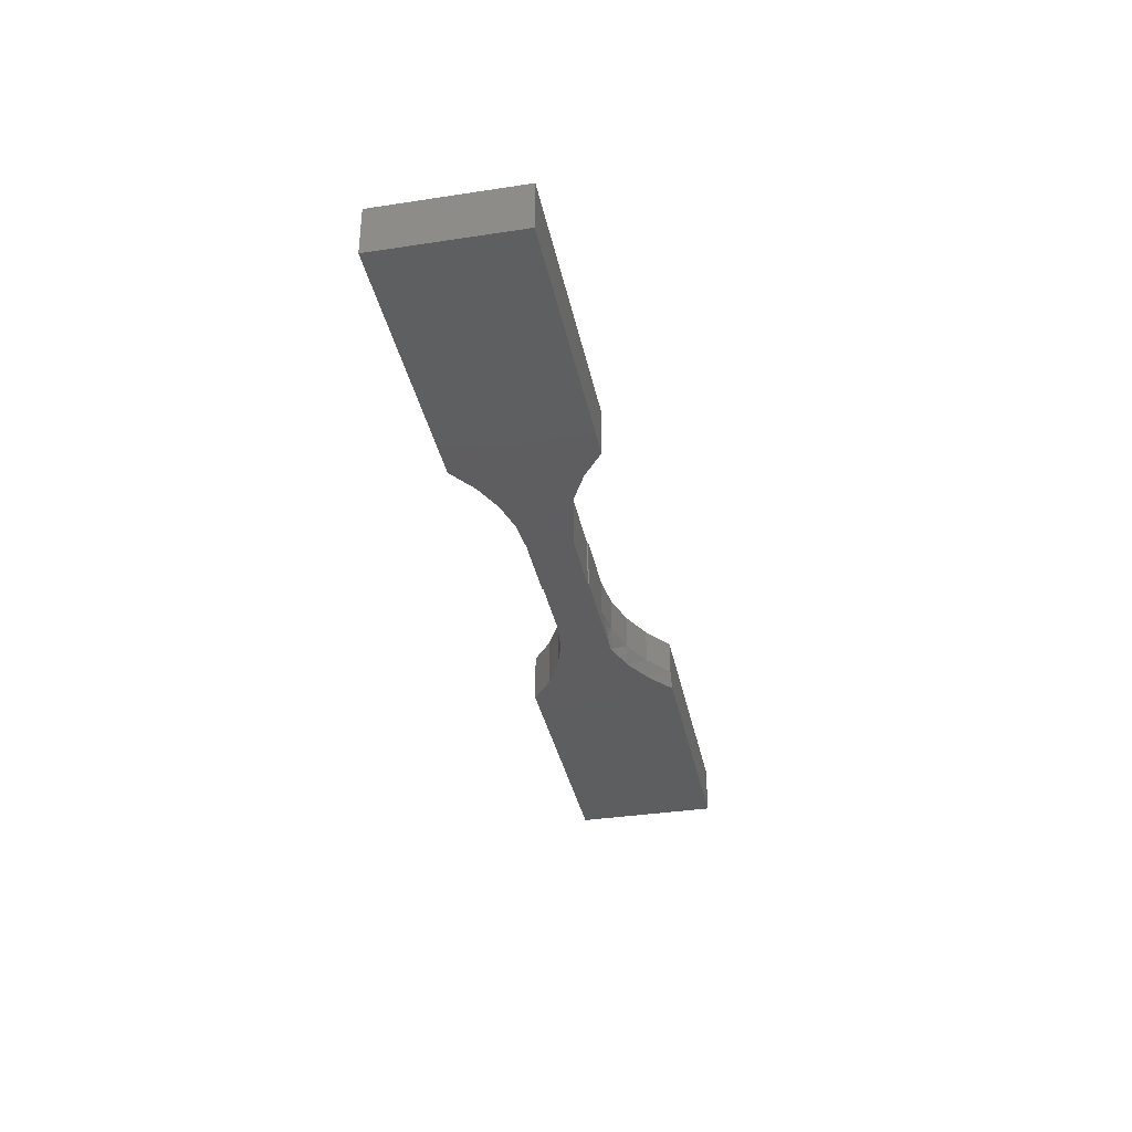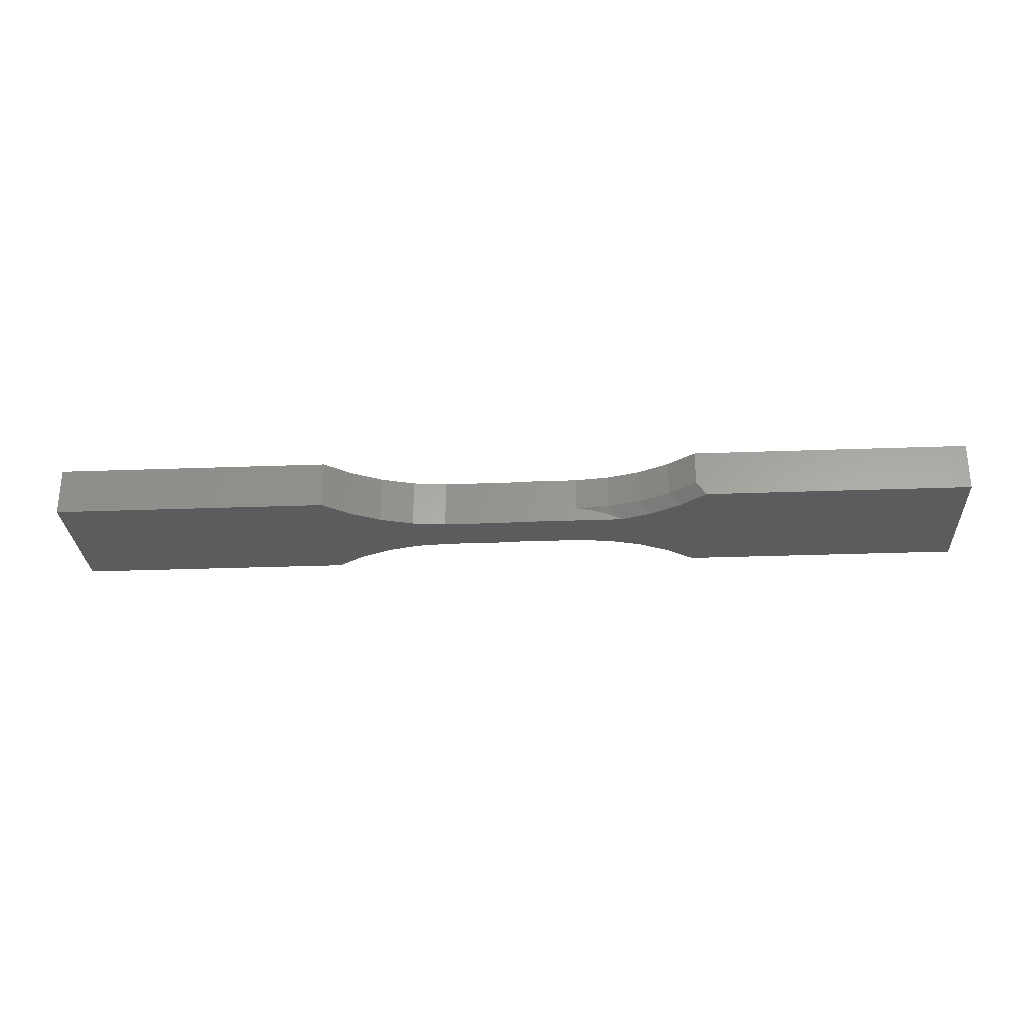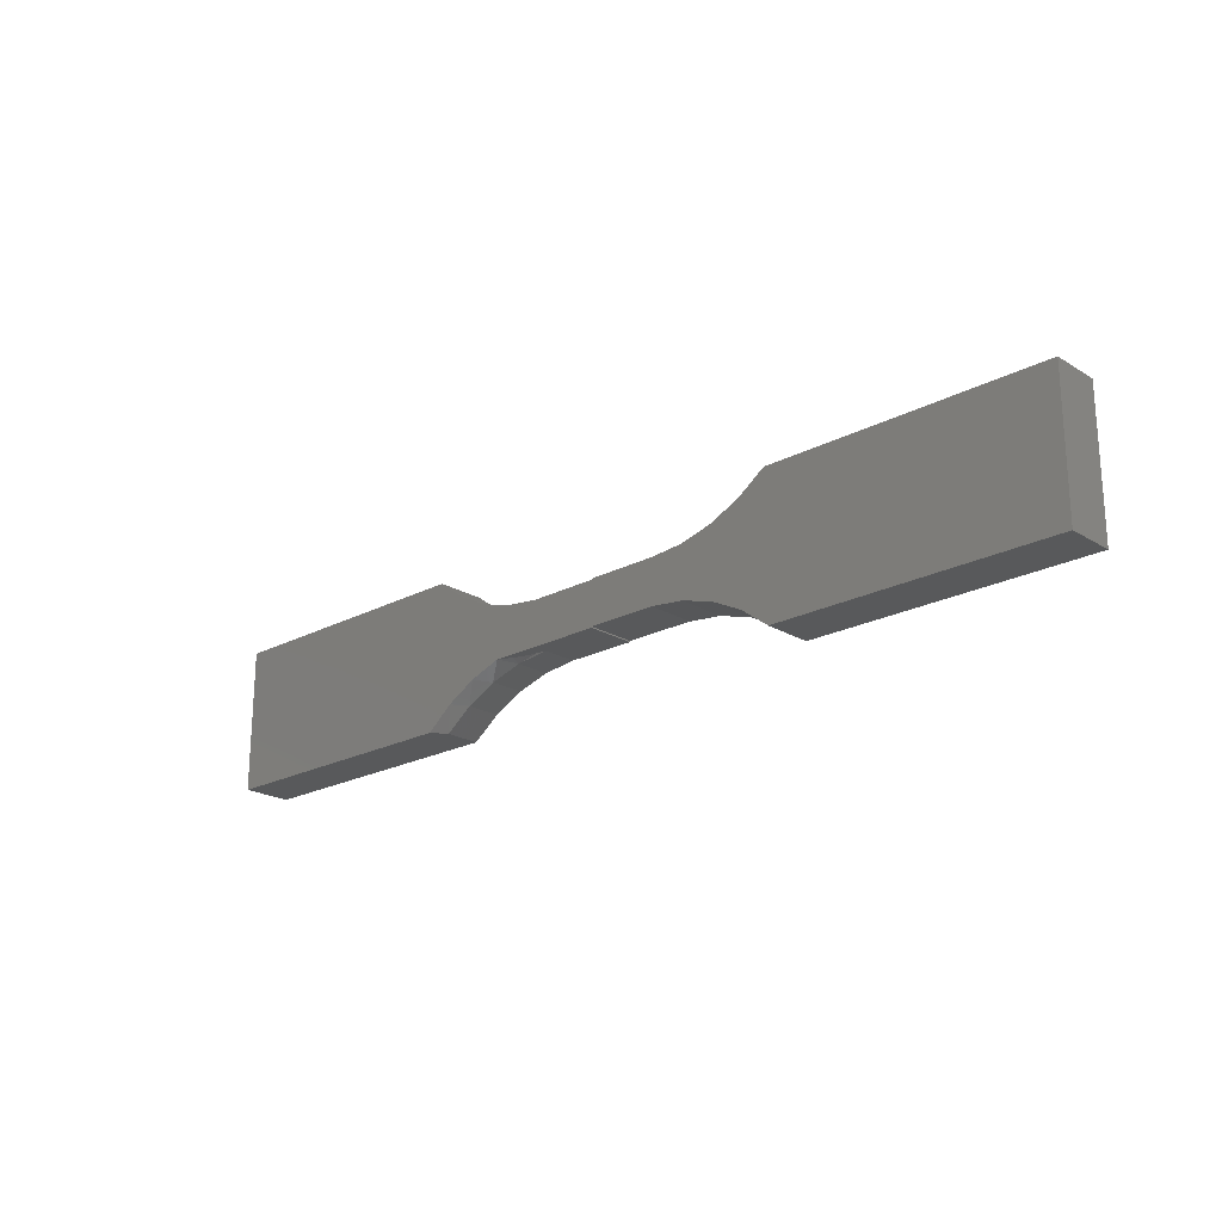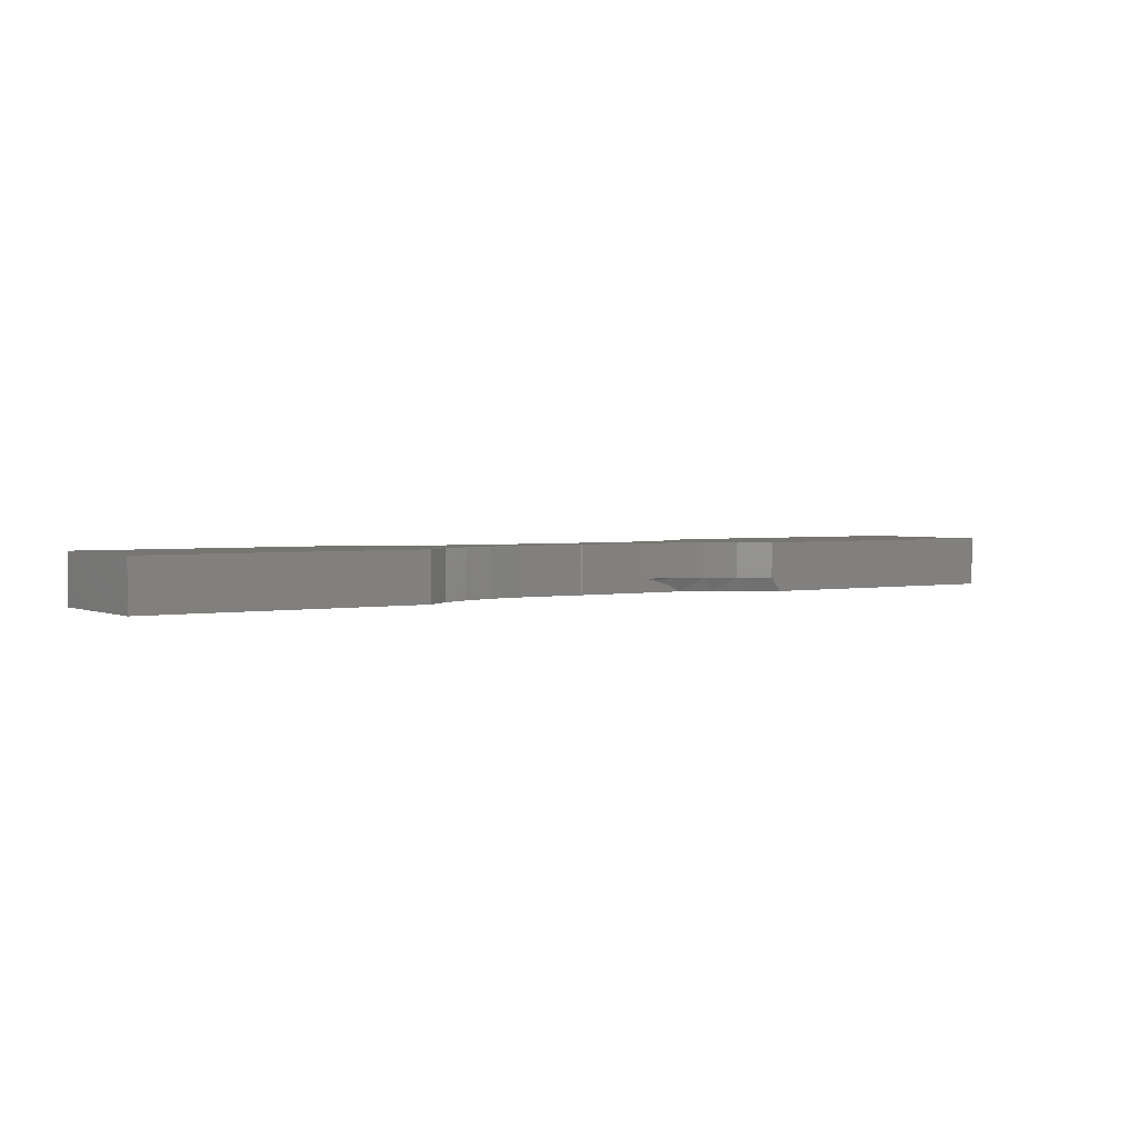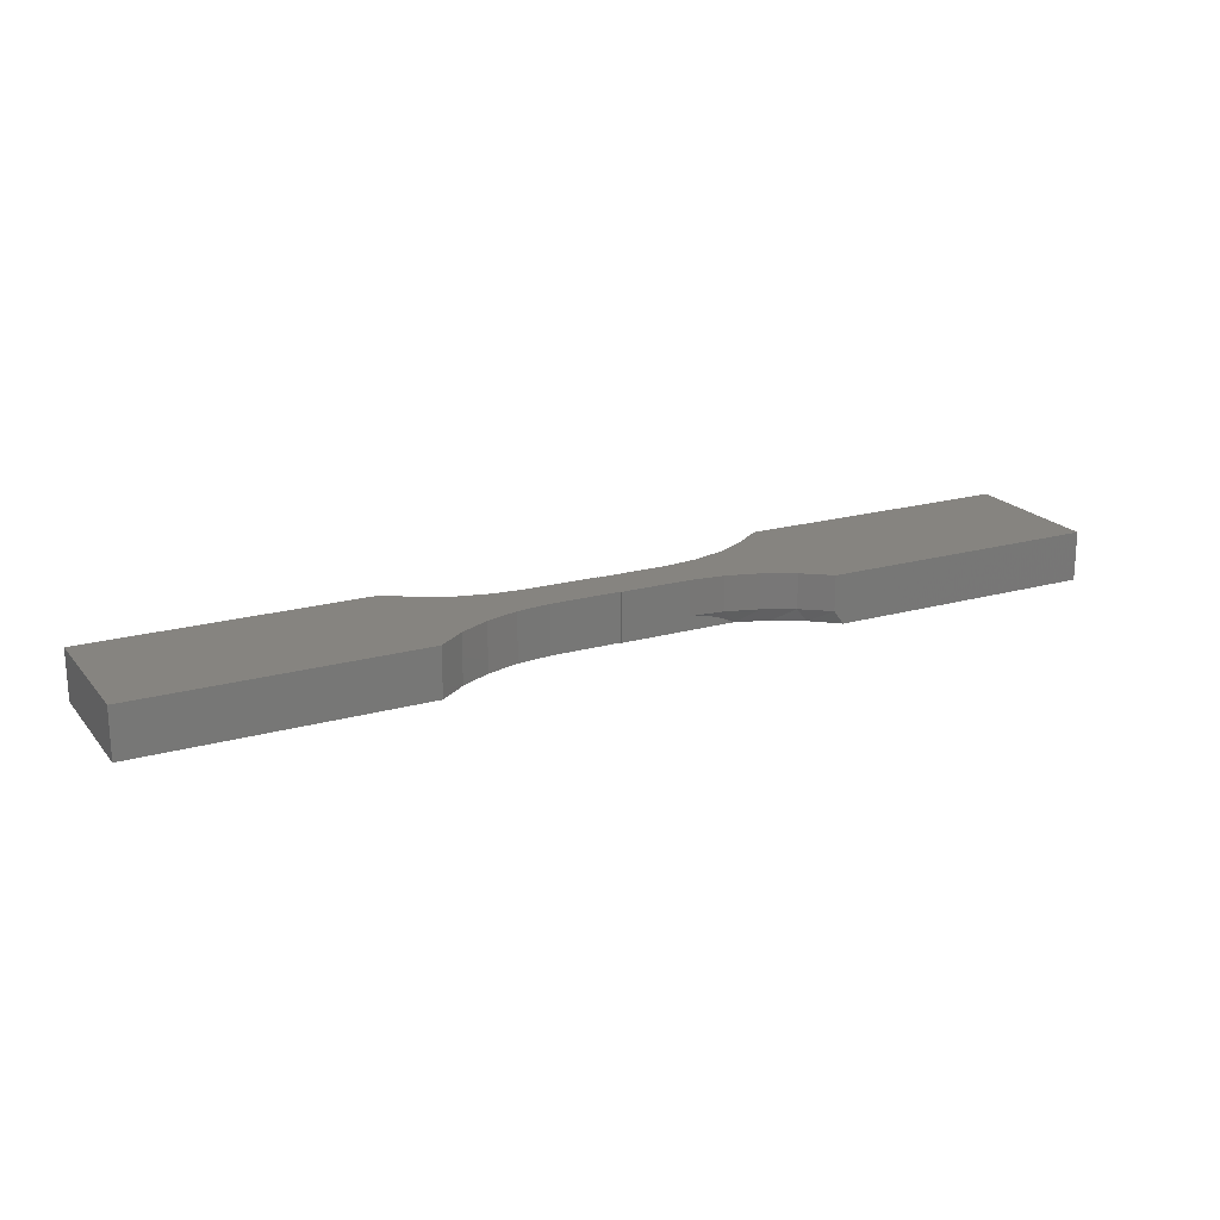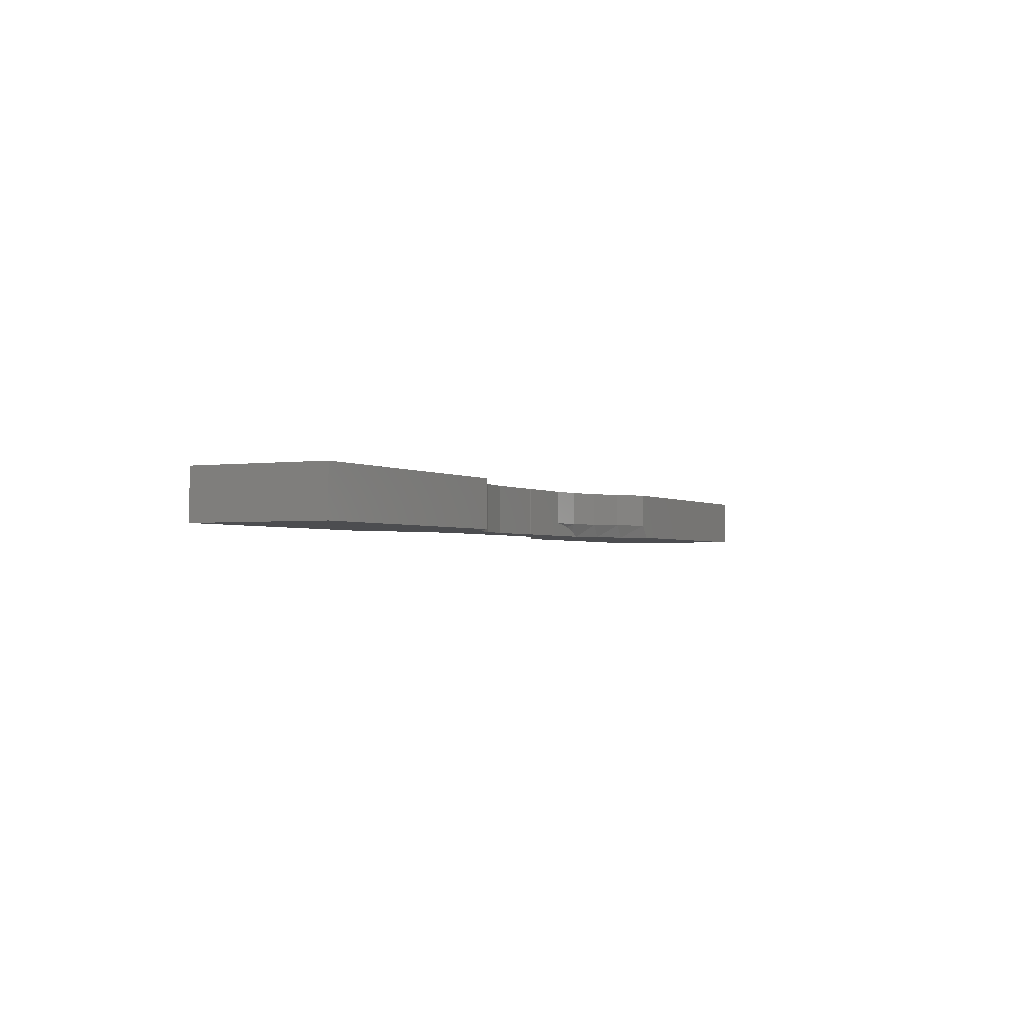
<metadata>
{"format":"stl","ext":"stl","renderer":"f3d","projection":"perspective","resolution":1024,"background":"white","views":[{"elev":-35.5,"azim":-78.6,"up":"+Z"},{"elev":-28.4,"azim":3.2,"up":"+Z"},{"elev":-21.3,"azim":-136.9,"up":"+Y"},{"elev":2.4,"azim":-33.9,"up":"+Z"},{"elev":20.0,"azim":-27.4,"up":"+Z"},{"elev":-2.2,"azim":-63.3,"up":"+Z"}]}
</metadata>
<code>
# stl→obj: 67 verts, 130 faces
v 0.2188 -0.0847 0
v 0.2188 -0.08594 -4.641e-12
v 0.2188 -0.0847 0.05469
v 0.2188 -0.08594 0.05469
v 0.75 -0.1419 0
v 0.75 -0.1419 0.05469
v 0.4482 -0.1419 0
v 0.4368 -0.1419 0.05469
v 0.4368 -0.1419 0.01562
v 0.372 -0.1013 0.01562
v 0.3352 -0.09029 0.05469
v 0.3352 -0.09029 0.01562
v 0.297 -0.08594 0.05469
v 0.297 -0.08594 0.01562
v 0.372 -0.1013 0.05469
v 0.4062 -0.1187 0.01562
v 0.4062 -0.1187 0.05469
v 0.419 -0.1178 0
v 0.3862 -0.09895 0
v 0.06553 -0.1001 0
v 0.03129 -0.1175 0
v -0.3125 -0.1406 0
v 0.0006579 -0.1406 0
v -0.3125 -0.06234 0
v -0.3125 0.01595 0
v 0.0006579 0.01595 0
v 0.03166 -0.00583 0
v 0.06603 -0.02178 0
v 0.1027 -0.0314 0
v 0.1405 -0.03438 0
v 0.2188 -0.03438 0
v 0.2188 -0.03561 0
v 0.297 -0.03561 0
v 0.75 -0.05798 0
v 0.1405 -0.0847 0
v 0.1023 -0.08906 0
v 0.3352 -0.03126 0
v 0.372 -0.02022 0
v 0.4062 -0.002847 0
v 0.4368 0.02031 0
v 0.75 0.02031 0
v 0.3506 -0.08594 3.174e-12
v 0.3091 -0.08594 0.01435
v 0.3358 -0.08594 0.00686
v 0.3214 -0.08594 0.01171
v -0.3125 -0.1406 0.05469
v 0.03129 -0.1175 0.05469
v 0.06553 -0.1001 0.05469
v 0.0006579 -0.1406 0.05469
v -0.3125 -0.06234 0.05469
v 0.1023 -0.08906 0.05469
v 0.1405 -0.0847 0.05469
v 0.75 -0.05798 0.05469
v 0.297 -0.03561 0.05469
v 0.2188 -0.03561 0.05469
v 0.2188 -0.03438 0.05469
v 0.1405 -0.03438 0.05469
v 0.1027 -0.0314 0.05469
v 0.06603 -0.02178 0.05469
v 0.03166 -0.00583 0.05469
v 0.0006579 0.01595 0.05469
v -0.3125 0.01595 0.05469
v 0.75 0.02031 0.05469
v 0.4368 0.02031 0.05469
v 0.4062 -0.002847 0.05469
v 0.372 -0.02022 0.05469
v 0.3352 -0.03126 0.05469
f 1 2 3
f 3 2 4
f 5 6 7
f 7 6 8
f 7 8 9
f 10 11 12
f 12 11 13
f 12 13 14
f 11 10 15
f 15 10 16
f 15 16 17
f 17 16 9
f 17 9 8
f 7 18 5
f 18 19 5
f 20 21 22
f 21 23 22
f 24 25 26
f 24 26 27
f 24 27 28
f 24 28 29
f 24 29 30
f 24 30 31
f 24 31 32
f 24 32 33
f 24 33 34
f 24 34 35
f 24 35 36
f 24 36 20
f 24 20 22
f 34 33 37
f 34 37 38
f 34 38 39
f 34 39 40
f 34 40 41
f 34 5 19
f 34 19 42
f 34 42 2
f 34 2 1
f 34 1 35
f 43 44 45
f 42 44 43
f 42 43 14
f 42 14 2
f 13 4 14
f 14 4 2
f 9 18 7
f 9 16 18
f 16 19 18
f 10 19 16
f 12 43 45
f 12 45 44
f 14 43 12
f 42 19 10
f 42 10 12
f 42 12 44
f 6 17 8
f 6 15 17
f 46 47 48
f 46 49 47
f 50 46 48
f 50 48 51
f 50 51 52
f 50 52 53
f 50 53 54
f 50 54 55
f 50 55 56
f 50 56 57
f 50 57 58
f 50 58 59
f 50 59 60
f 50 60 61
f 50 61 62
f 53 63 64
f 53 64 65
f 53 65 66
f 53 66 67
f 53 67 54
f 53 52 3
f 53 3 4
f 53 4 13
f 53 13 11
f 53 11 15
f 53 15 6
f 38 65 39
f 39 65 64
f 39 64 40
f 65 38 66
f 66 38 37
f 66 37 67
f 67 37 33
f 67 33 54
f 63 41 64
f 64 41 40
f 53 34 63
f 63 34 41
f 6 5 53
f 53 5 34
f 32 31 55
f 55 31 56
f 52 35 3
f 3 35 1
f 54 33 55
f 55 33 32
f 50 24 46
f 46 24 22
f 62 25 50
f 50 25 24
f 61 26 62
f 62 26 25
f 28 58 29
f 29 58 57
f 29 57 30
f 58 28 59
f 59 28 27
f 59 27 60
f 60 27 26
f 60 26 61
f 56 31 57
f 57 31 30
f 20 47 21
f 21 47 49
f 21 49 23
f 47 20 48
f 48 20 36
f 48 36 51
f 51 36 35
f 51 35 52
f 46 22 49
f 49 22 23

</code>
